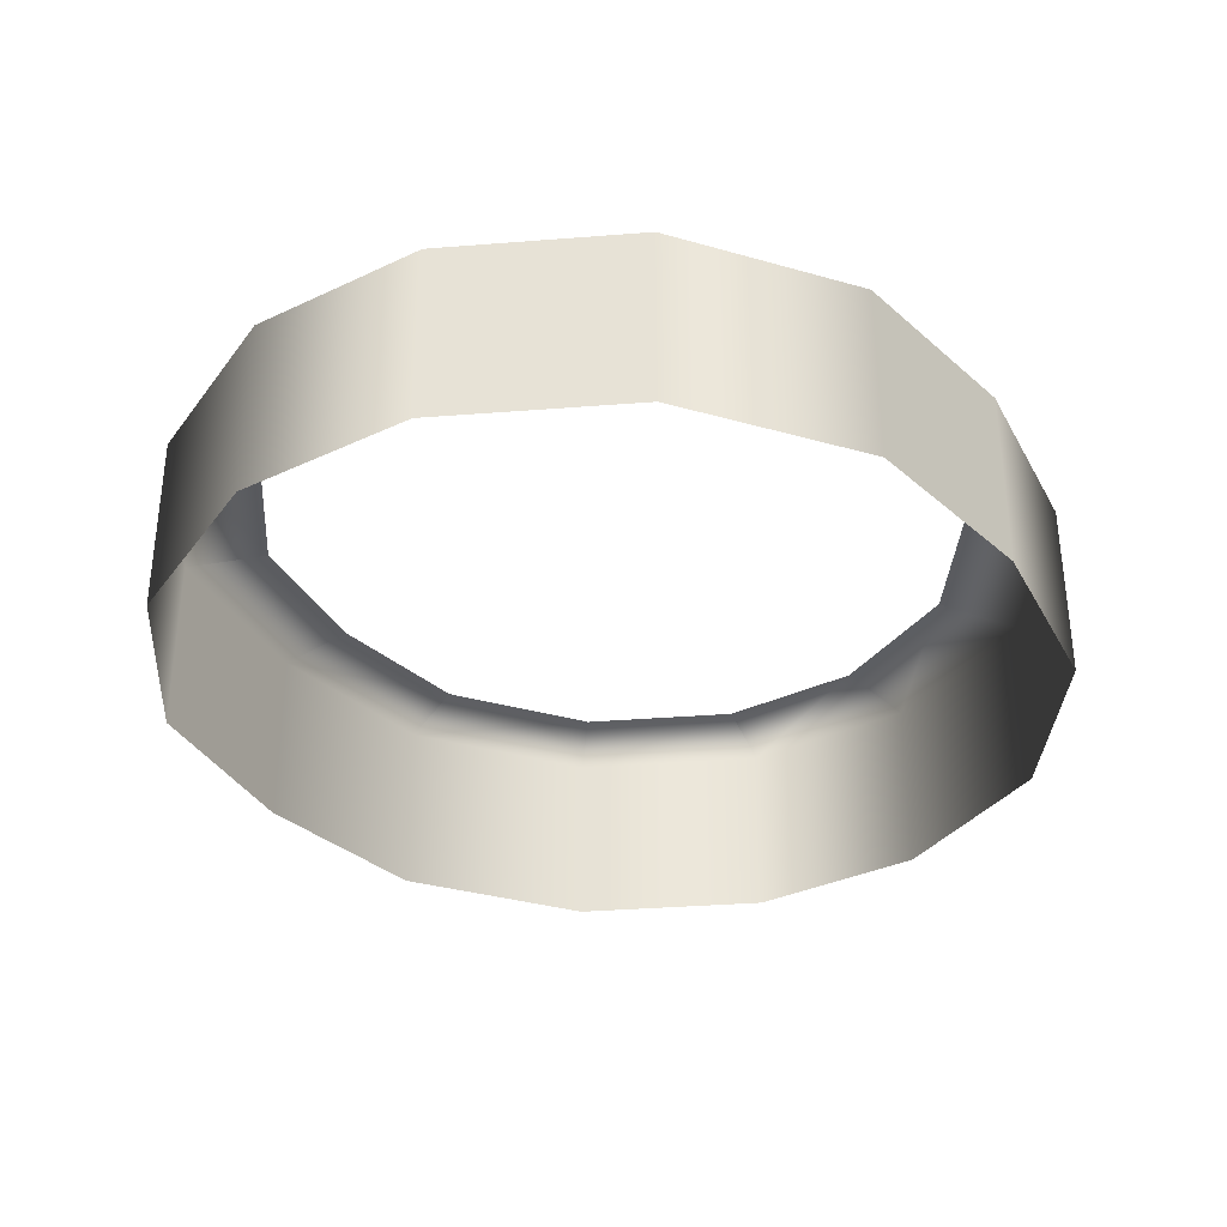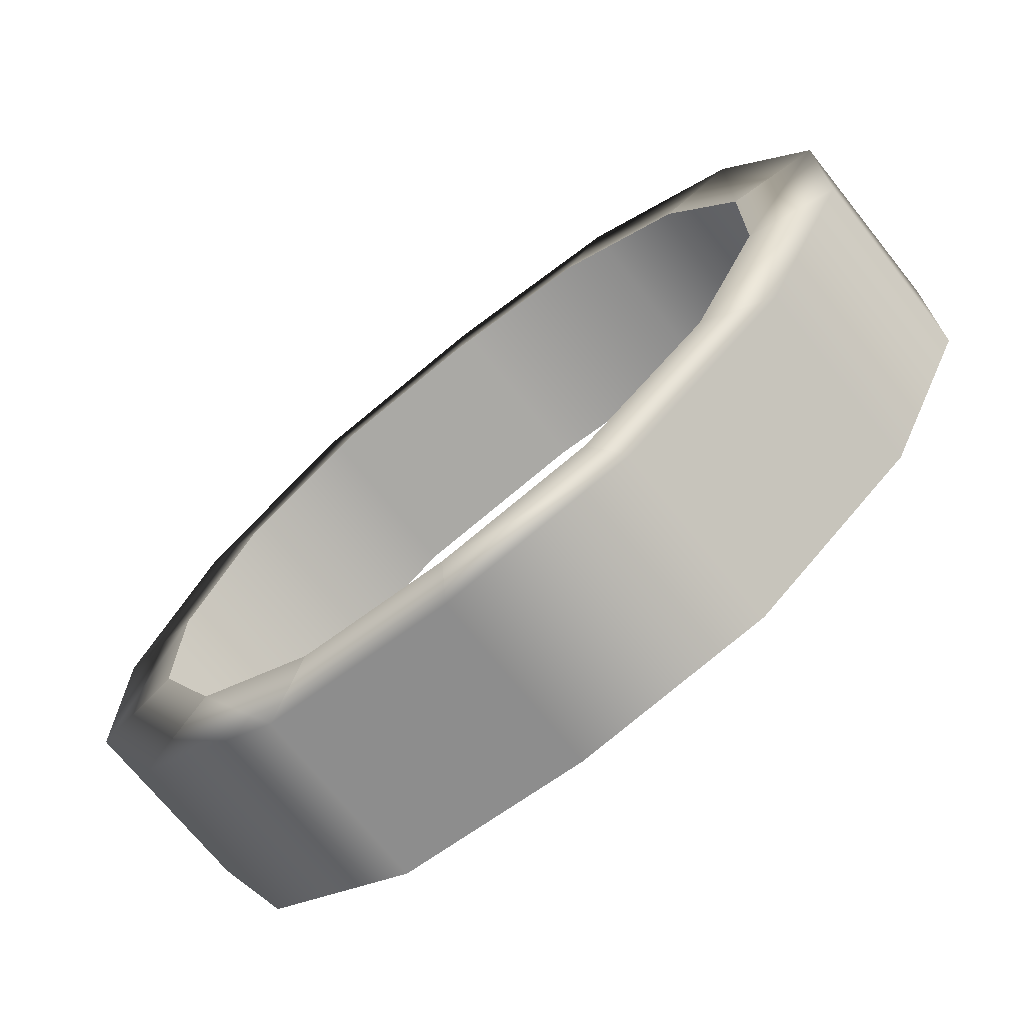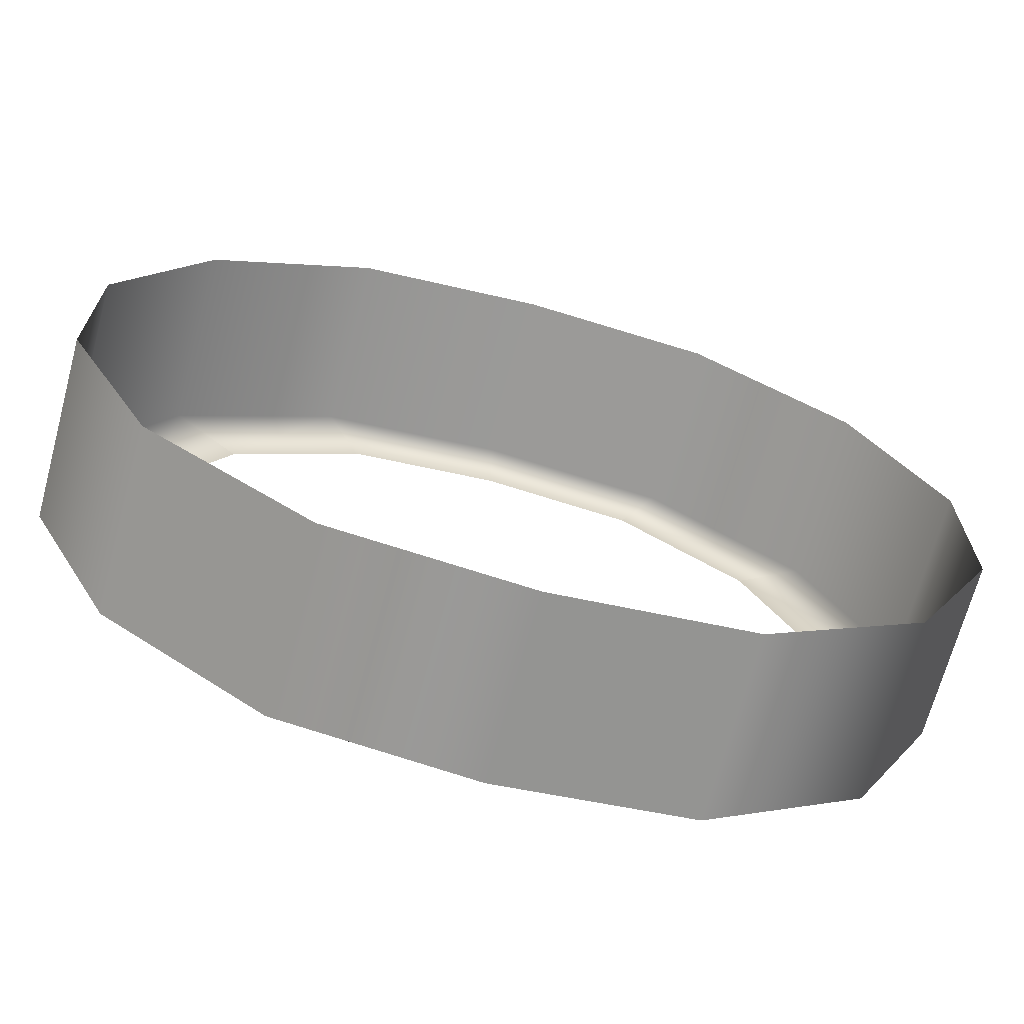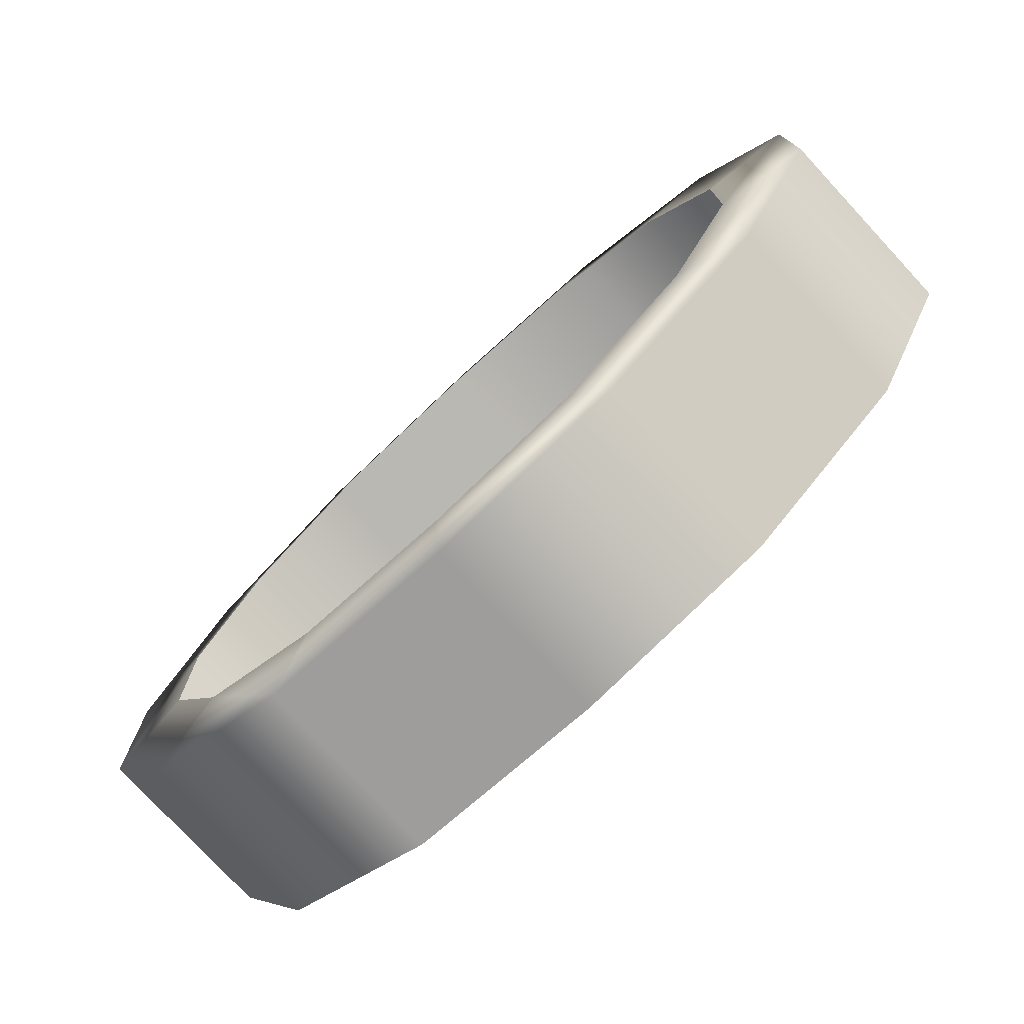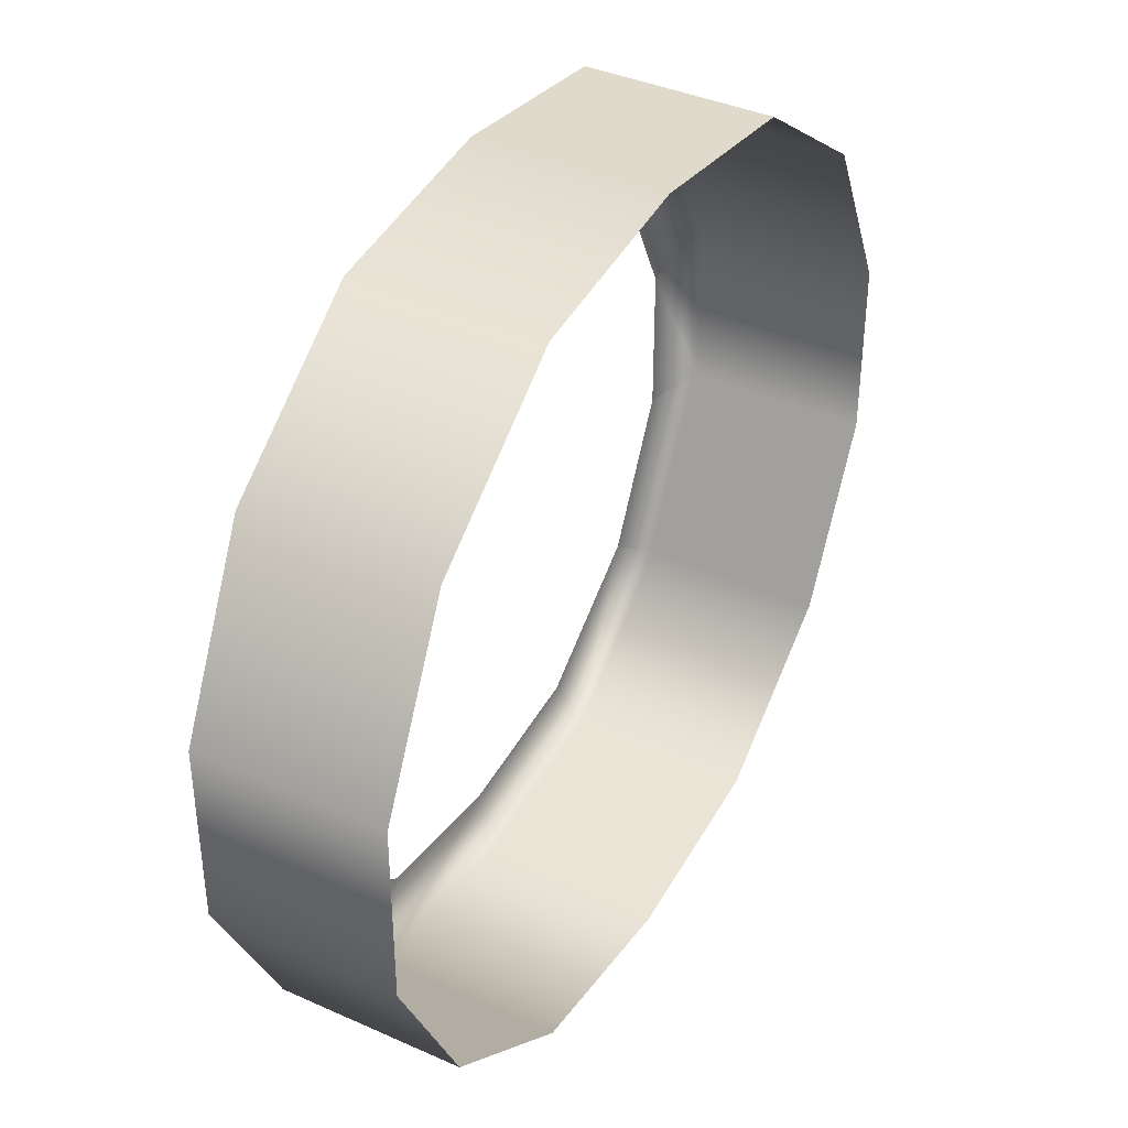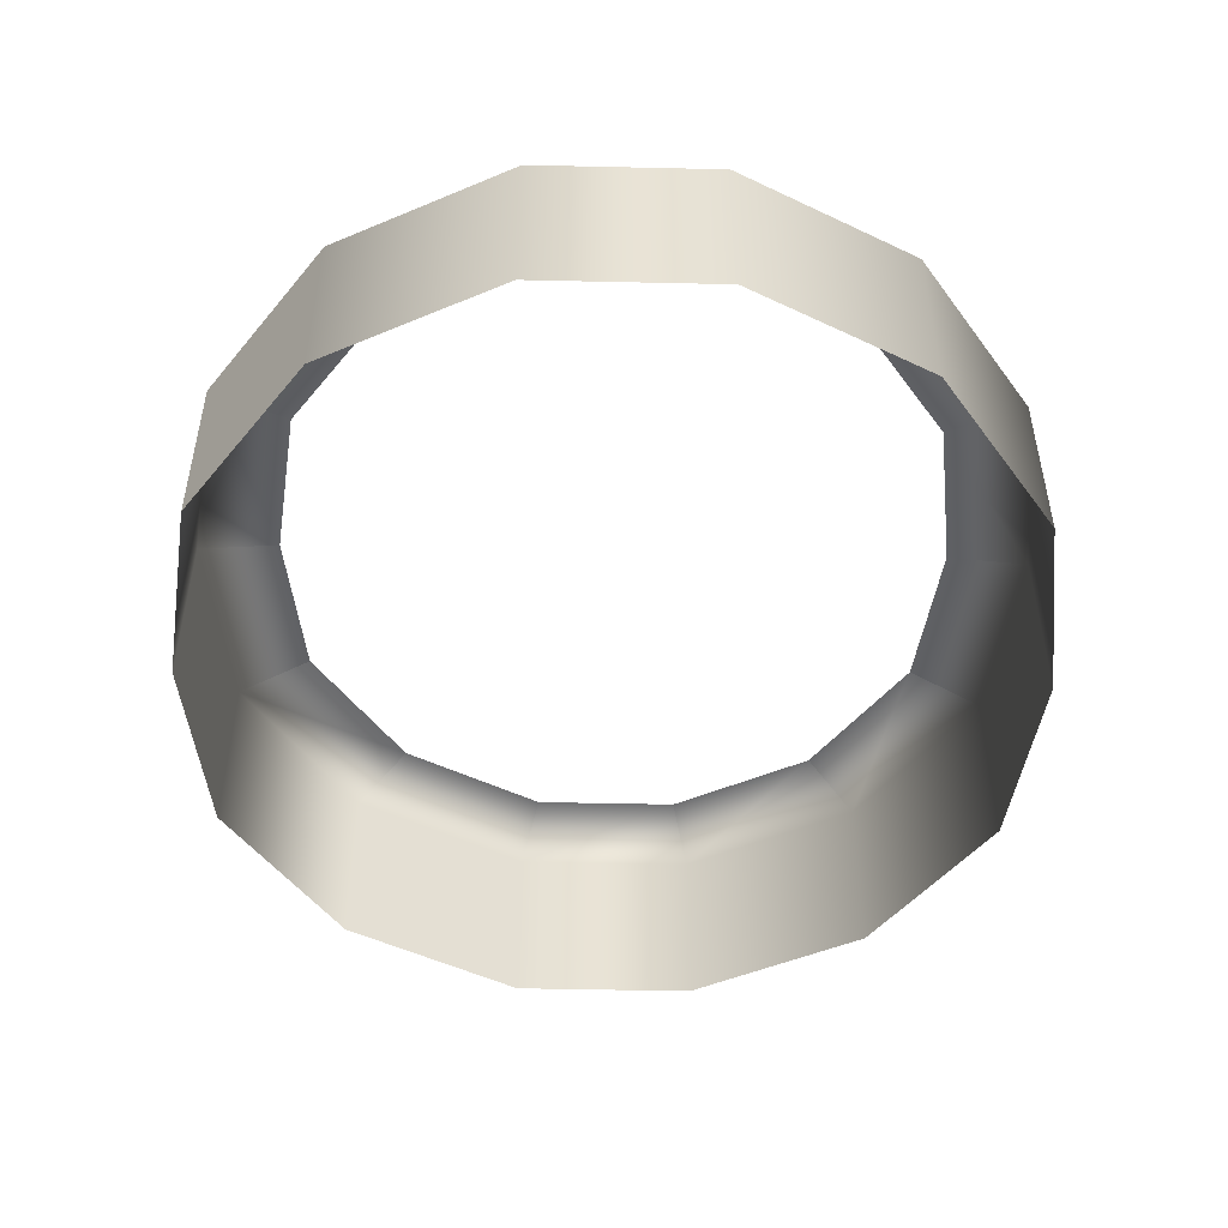
<metadata>
{"format":"obj","ext":"obj","renderer":"f3d","projection":"perspective","resolution":1024,"background":"white","views":[{"elev":-34.0,"azim":122.6,"up":"+Y"},{"elev":-70.3,"azim":-141.4,"up":"+Z"},{"elev":-68.6,"azim":-15.1,"up":"+Z"},{"elev":-76.8,"azim":-137.2,"up":"+Z"},{"elev":39.0,"azim":-60.8,"up":"+Z"},{"elev":-49.1,"azim":-91.4,"up":"+Y"}]}
</metadata>
<code>
g outer_arena_building_wall
v 150.5 3.373 -114
v 150.5 80.84 -114
v 188 80.83 -38.8
v 188 3.367 -38.8
v 81.82 3.384 164.6
v 81.82 80.85 164.6
v -0.05519 80.86 175.6
v -0.04944 3.396 175.6
v 150.6 3.373 114.1
v 150.6 80.84 114.1
v 81.82 80.85 164.6
v 81.82 3.384 164.6
v 188 3.367 38.76
v 188 80.83 38.76
v 150.6 80.84 114.1
v 150.6 3.373 114.1
v 188 3.367 -38.8
v 188 80.83 -38.8
v 188 80.83 38.76
v 188 3.367 38.76
v -150.7 3.373 -114.2
v -150.7 80.84 -114.2
v -81.92 80.85 -164.6
v -81.92 3.384 -164.6
v -188.1 3.367 -38.8
v -188.1 80.83 -38.8
v -150.7 80.84 -114.2
v -150.7 3.373 -114.2
v -0.04944 3.396 175.6
v -0.05519 80.86 175.6
v -81.92 80.85 164.6
v -81.92 3.384 164.6
v -81.92 3.384 164.6
v -81.92 80.85 164.6
v -150.7 80.84 114.1
v -150.7 3.373 114.1
v -150.7 3.373 114.1
v -150.7 80.84 114.1
v -188.1 80.83 38.76
v -188.1 3.367 38.76
v -188.1 3.367 38.76
v -188.1 80.83 38.76
v -188.1 80.83 -38.8
v -188.1 3.367 -38.8
v -0.04944 3.396 -175.6
v -0.05519 80.86 -175.6
v 81.73 80.85 -164.4
v 81.73 3.384 -164.4
v 81.73 3.384 -164.4
v 81.73 80.85 -164.4
v 150.5 80.84 -114
v 150.5 3.373 -114
v -81.92 3.384 -164.6
v -81.92 80.85 -164.6
v -0.05519 80.86 -175.6
v -0.04944 3.396 -175.6
v -0.05519 84.44 141.3
v -0.05519 80.86 175.6
v 81.82 80.85 164.6
v 65.84 84.43 132.5
v 65.84 84.43 132.5
v 81.82 80.85 164.6
v 150.6 80.84 114.1
v 121.2 84.42 91.87
v 121.2 84.42 91.87
v 150.6 80.84 114.1
v 188 80.83 38.76
v 151.3 84.41 31.21
v 151.3 84.41 31.21
v 188 80.83 38.76
v 188 80.83 -38.8
v 151.3 84.41 -31.23
v -0.05519 84.44 -141.3
v -0.05519 80.86 -175.6
v -81.92 80.85 -164.6
v -65.94 84.43 -132.5
v -65.94 84.43 -132.5
v -81.92 80.85 -164.6
v -150.7 80.84 -114.2
v -121.3 84.42 -91.89
v -121.3 84.42 -91.89
v -150.7 80.84 -114.2
v -188.1 80.83 -38.8
v -151.4 84.41 -31.23
v -65.94 84.43 132.5
v -81.92 80.85 164.6
v -0.05519 80.86 175.6
v -0.05519 84.44 141.3
v -121.3 84.42 91.87
v -150.7 80.84 114.1
v -81.92 80.85 164.6
v -65.94 84.43 132.5
v -151.4 84.41 31.21
v -188.1 80.83 38.76
v -150.7 80.84 114.1
v -121.3 84.42 91.87
v -151.4 84.41 -31.23
v -188.1 80.83 -38.8
v -188.1 80.83 38.76
v -151.4 84.41 31.21
v 65.76 84.43 -132.3
v 81.73 80.85 -164.4
v -0.05519 80.86 -175.6
v -0.05519 84.44 -141.3
v 121.1 84.42 -91.76
v 150.5 80.84 -114
v 81.73 80.85 -164.4
v 65.76 84.43 -132.3
v 151.3 84.41 -31.23
v 188 80.83 -38.8
v 150.5 80.84 -114
v 121.1 84.42 -91.76
g outer_arena_building_wall_0
f 3 2 1
f 4 3 1
f 7 6 5
f 8 7 5
f 11 10 9
f 12 11 9
f 15 14 13
f 16 15 13
f 19 18 17
f 20 19 17
f 23 22 21
f 24 23 21
f 27 26 25
f 28 27 25
f 31 30 29
f 32 31 29
f 35 34 33
f 36 35 33
f 39 38 37
f 40 39 37
f 43 42 41
f 44 43 41
f 47 46 45
f 48 47 45
f 51 50 49
f 52 51 49
f 55 54 53
f 56 55 53
f 59 58 57
f 60 59 57
f 63 62 61
f 64 63 61
f 67 66 65
f 68 67 65
f 71 70 69
f 72 71 69
f 75 74 73
f 76 75 73
f 79 78 77
f 80 79 77
f 83 82 81
f 84 83 81
f 87 86 85
f 88 87 85
f 91 90 89
f 92 91 89
f 95 94 93
f 96 95 93
f 99 98 97
f 100 99 97
f 103 102 101
f 104 103 101
f 107 106 105
f 108 107 105
f 111 110 109
f 112 111 109

</code>
